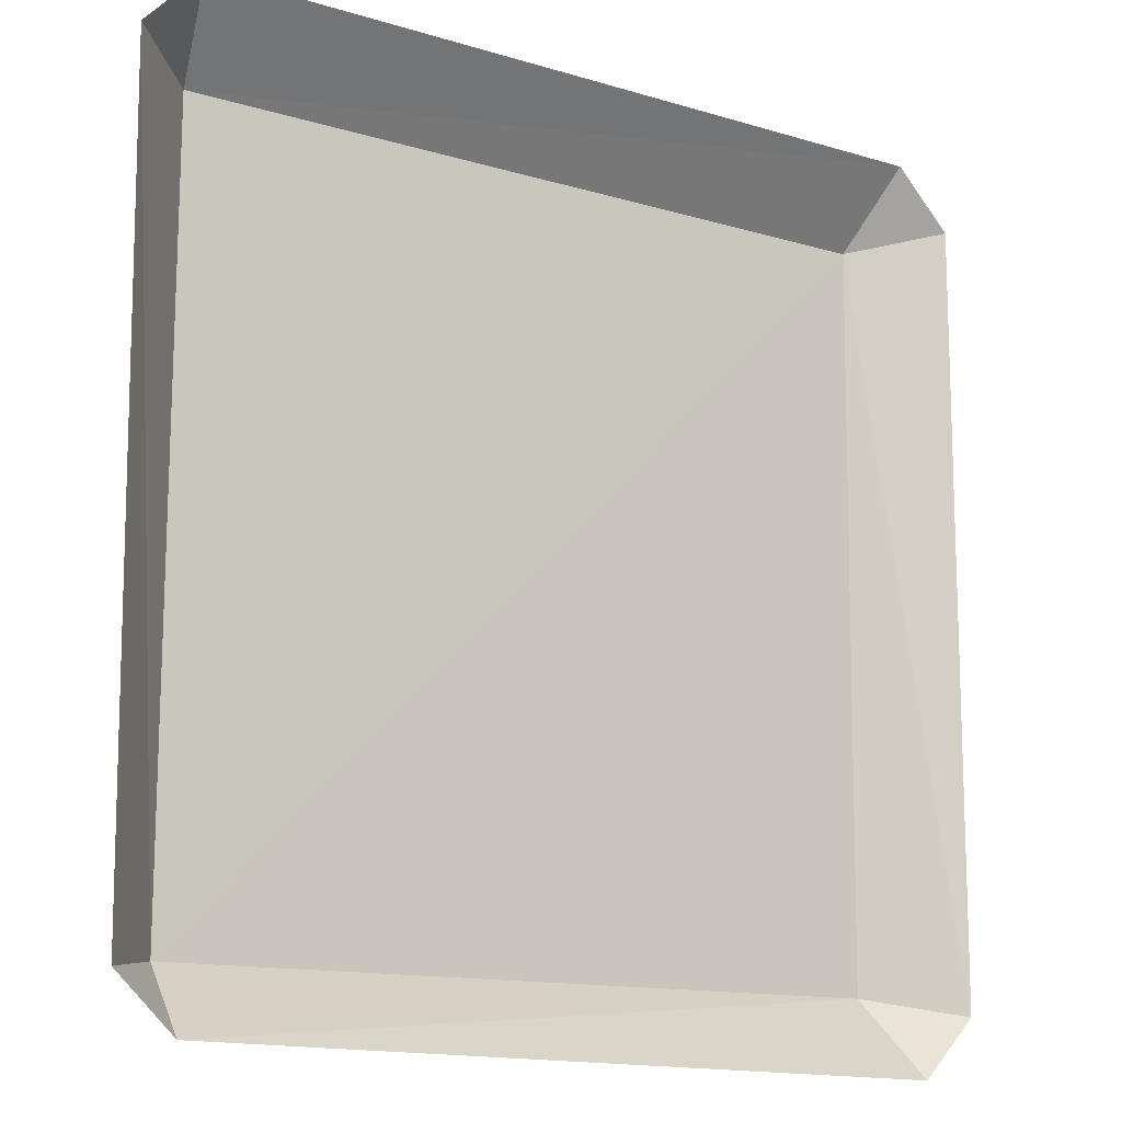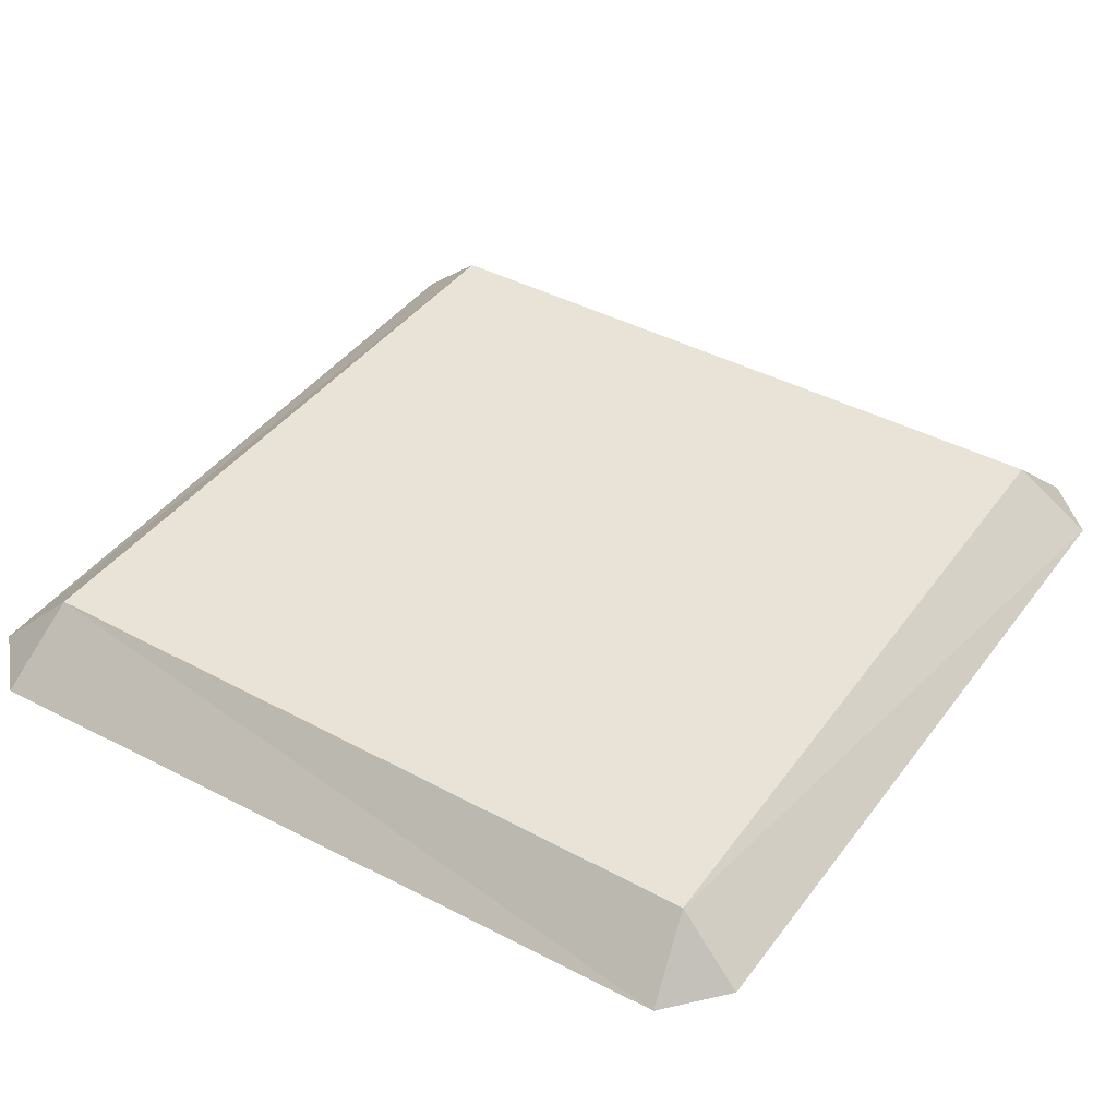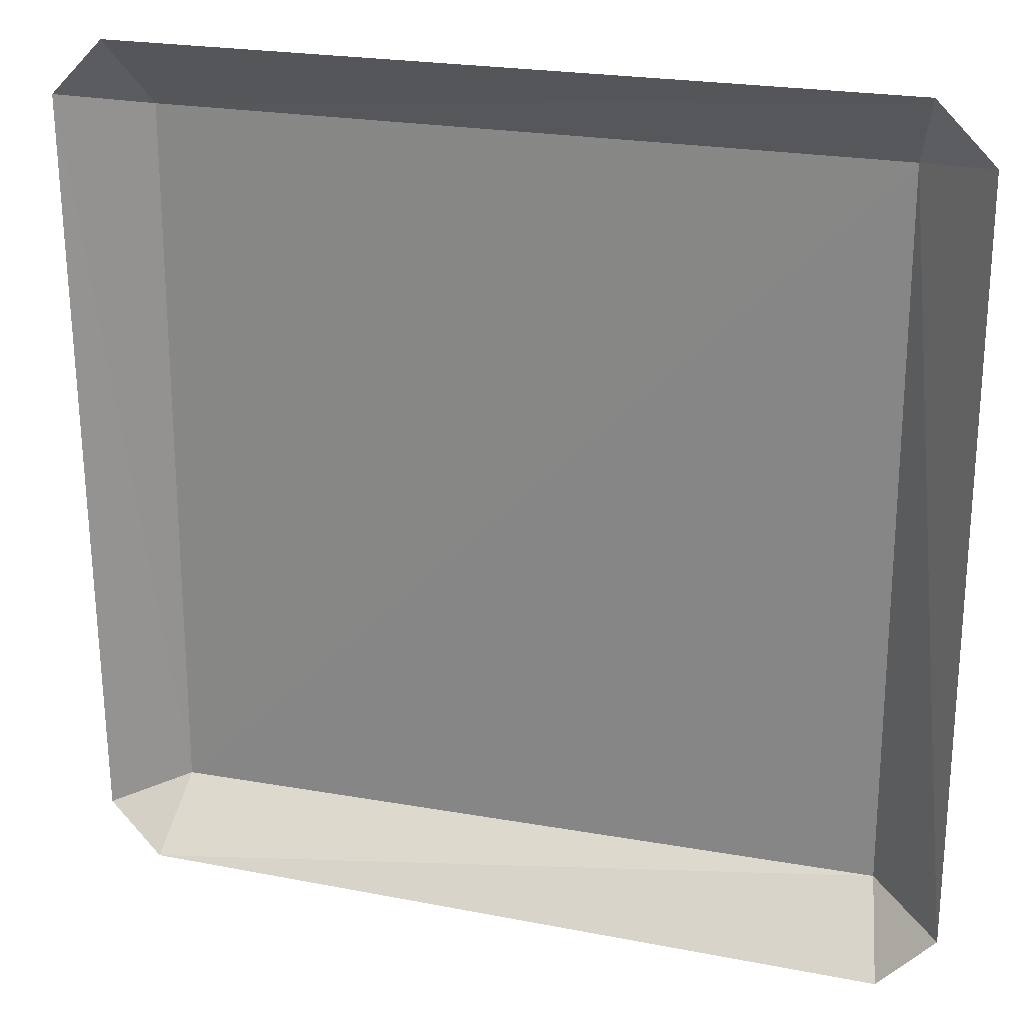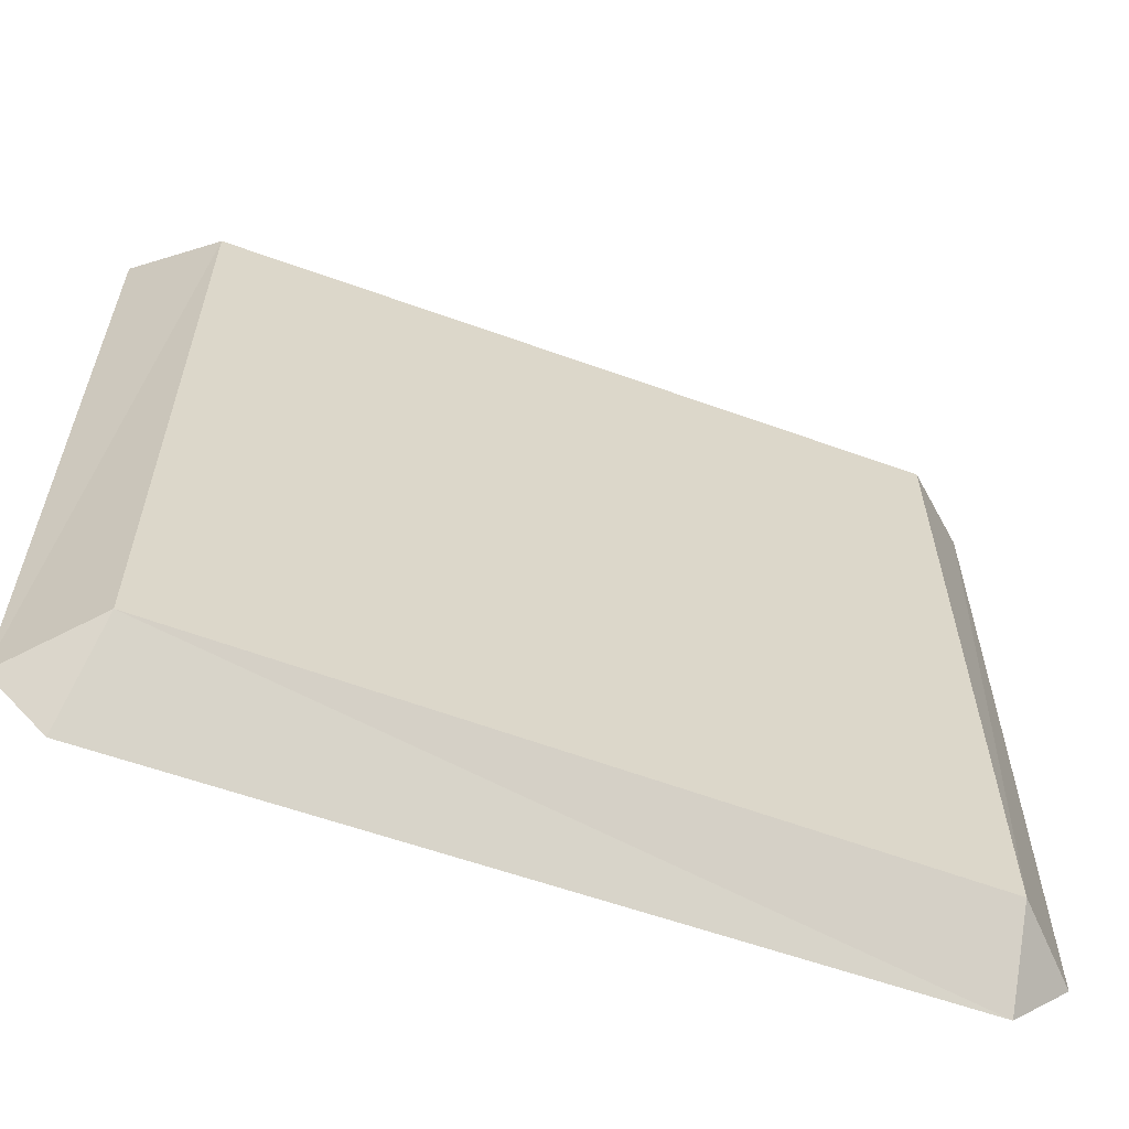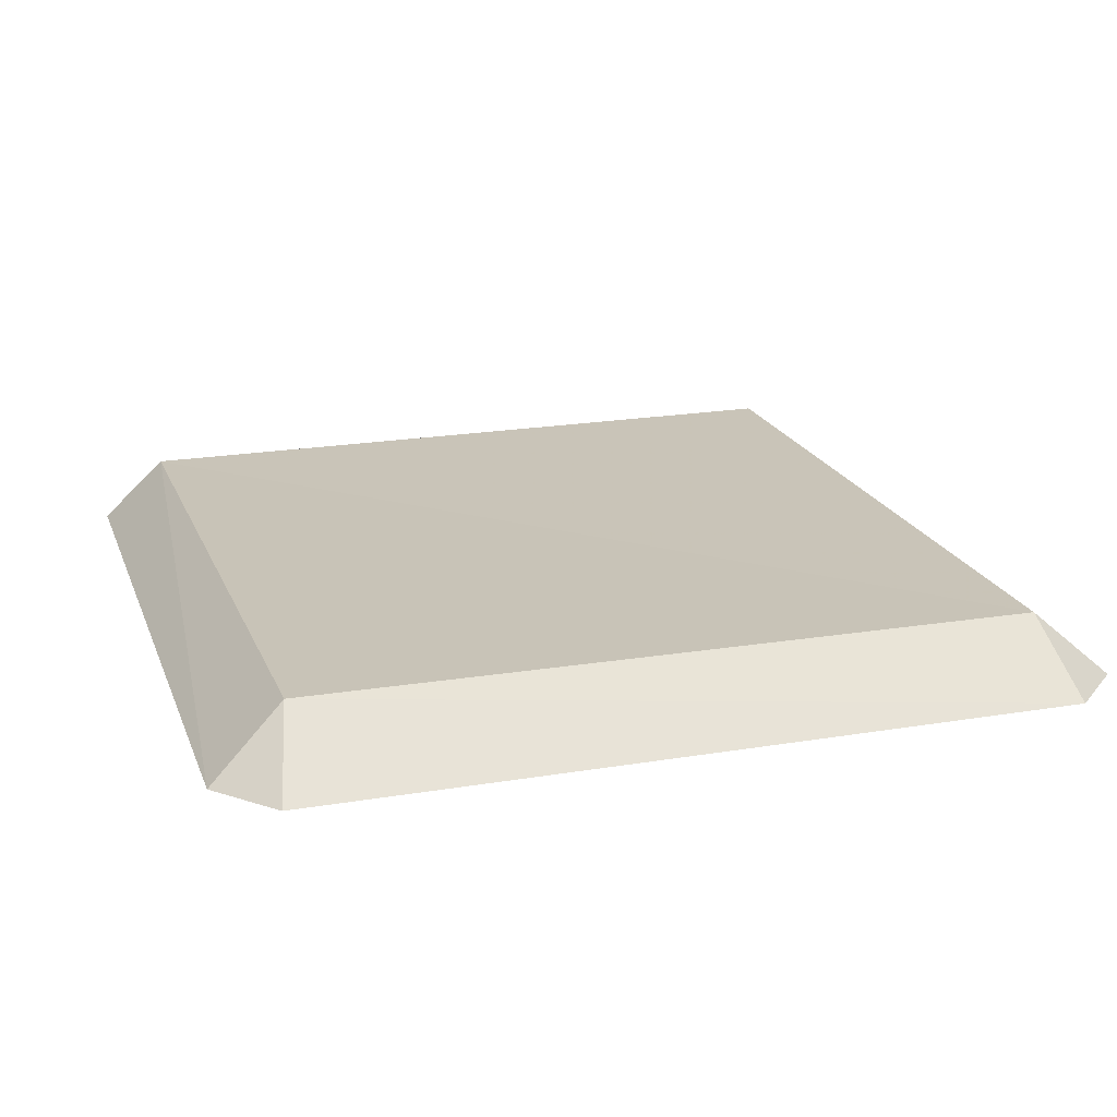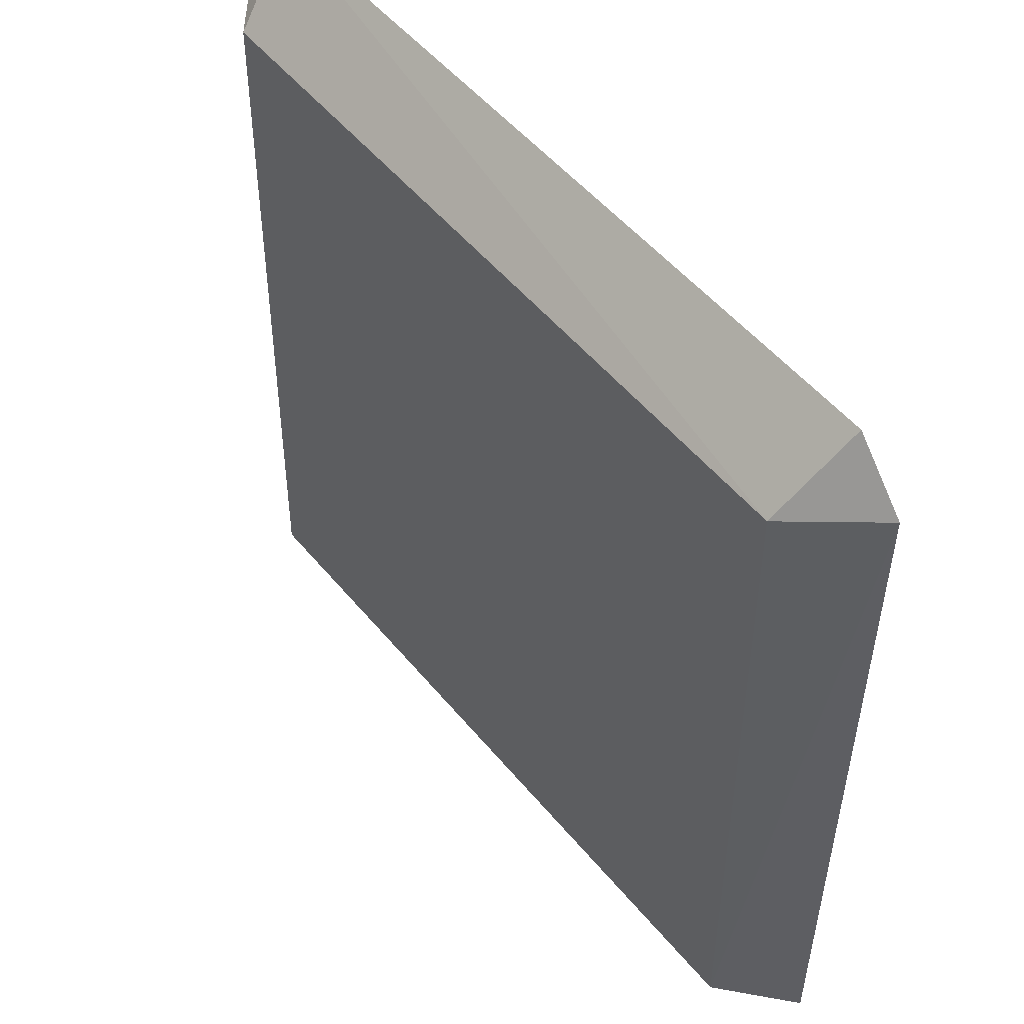
<metadata>
{"format":"obj","ext":"obj","renderer":"f3d","projection":"perspective","resolution":1024,"background":"white","views":[{"elev":-13.0,"azim":-35.1,"up":"+Z"},{"elev":41.7,"azim":-147.0,"up":"+Y"},{"elev":23.4,"azim":16.7,"up":"+Z"},{"elev":-61.5,"azim":159.6,"up":"+Z"},{"elev":19.6,"azim":-17.5,"up":"+Y"},{"elev":50.6,"azim":-127.7,"up":"+Z"}]}
</metadata>
<code>
v -0.8631 0.008207 0.9923
v 0.8631 0.008206 0.9923
v 0.9923 0.008198 0.863
v 0.9911 0.007318 -0.8629
v 0.8631 0.007317 -0.9955
v -0.8505 0.01156 -0.9664
v -0.9714 0.02541 -0.846
v -0.9863 0.01438 0.8664
v -0.8199 0.1657 0.8223
v 0.8216 0.1586 0.8231
v 0.8232 0.1715 -0.8221
v -0.8268 0.1688 -0.8217
g Group61905
f 2 10 9 1
f 1 9 8
f 3 10 2
f 10 11 12 9
f 4 11 10 3
f 7 12 6
f 5 11 4
f 8 9 12 7
f 6 12 11 5

</code>
